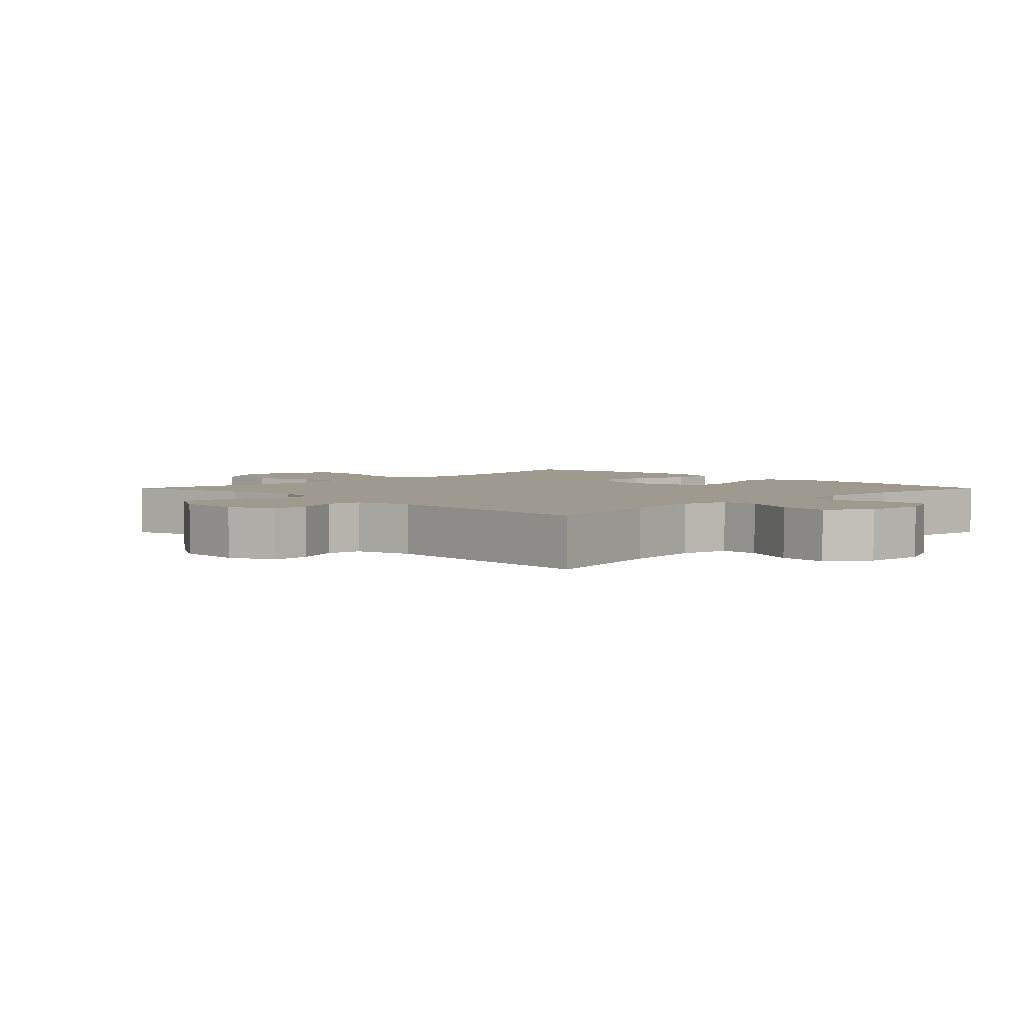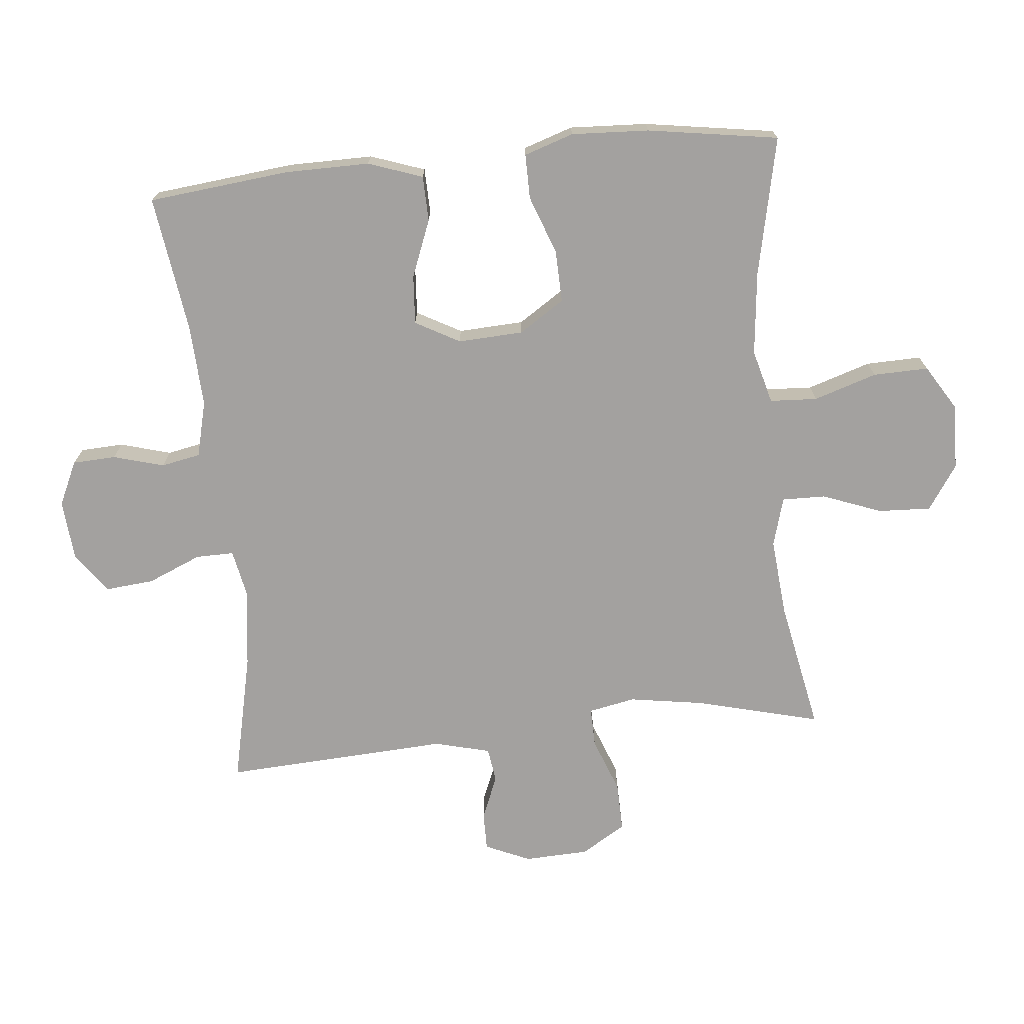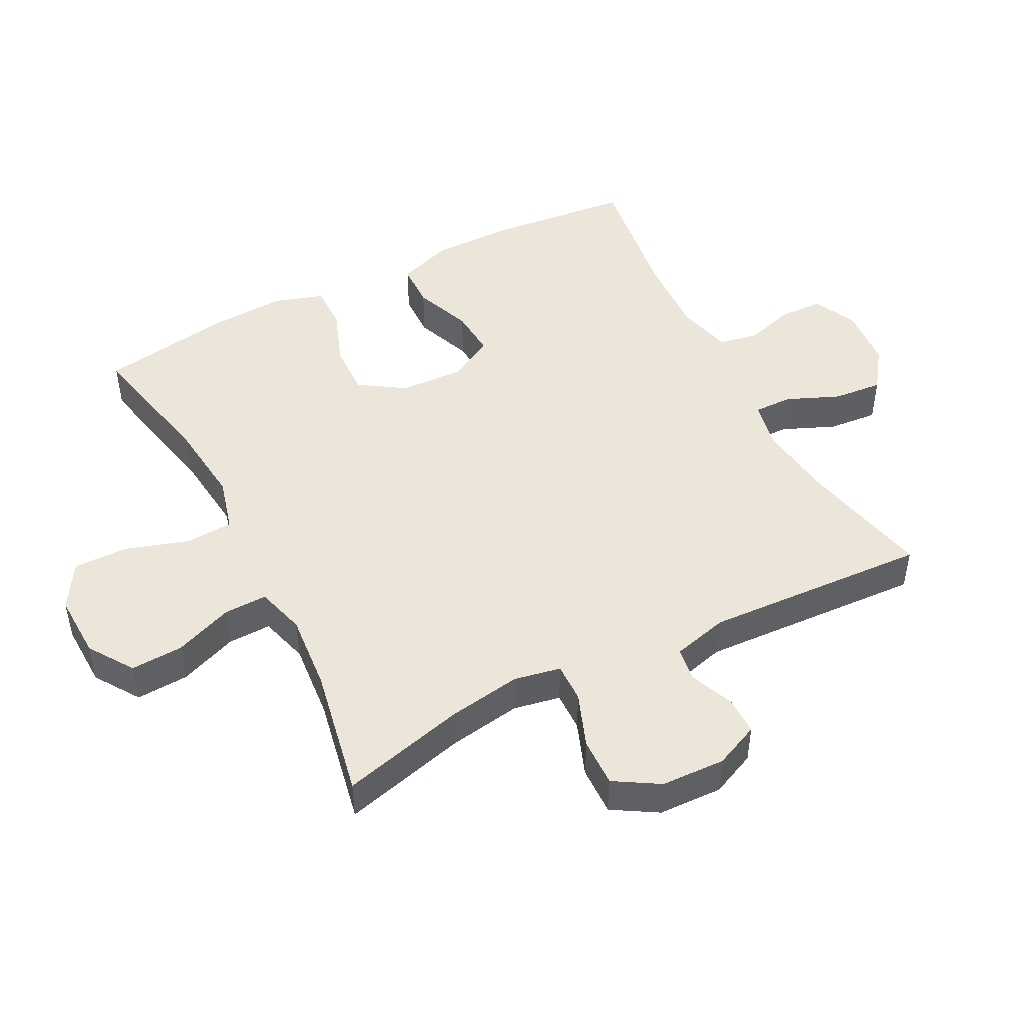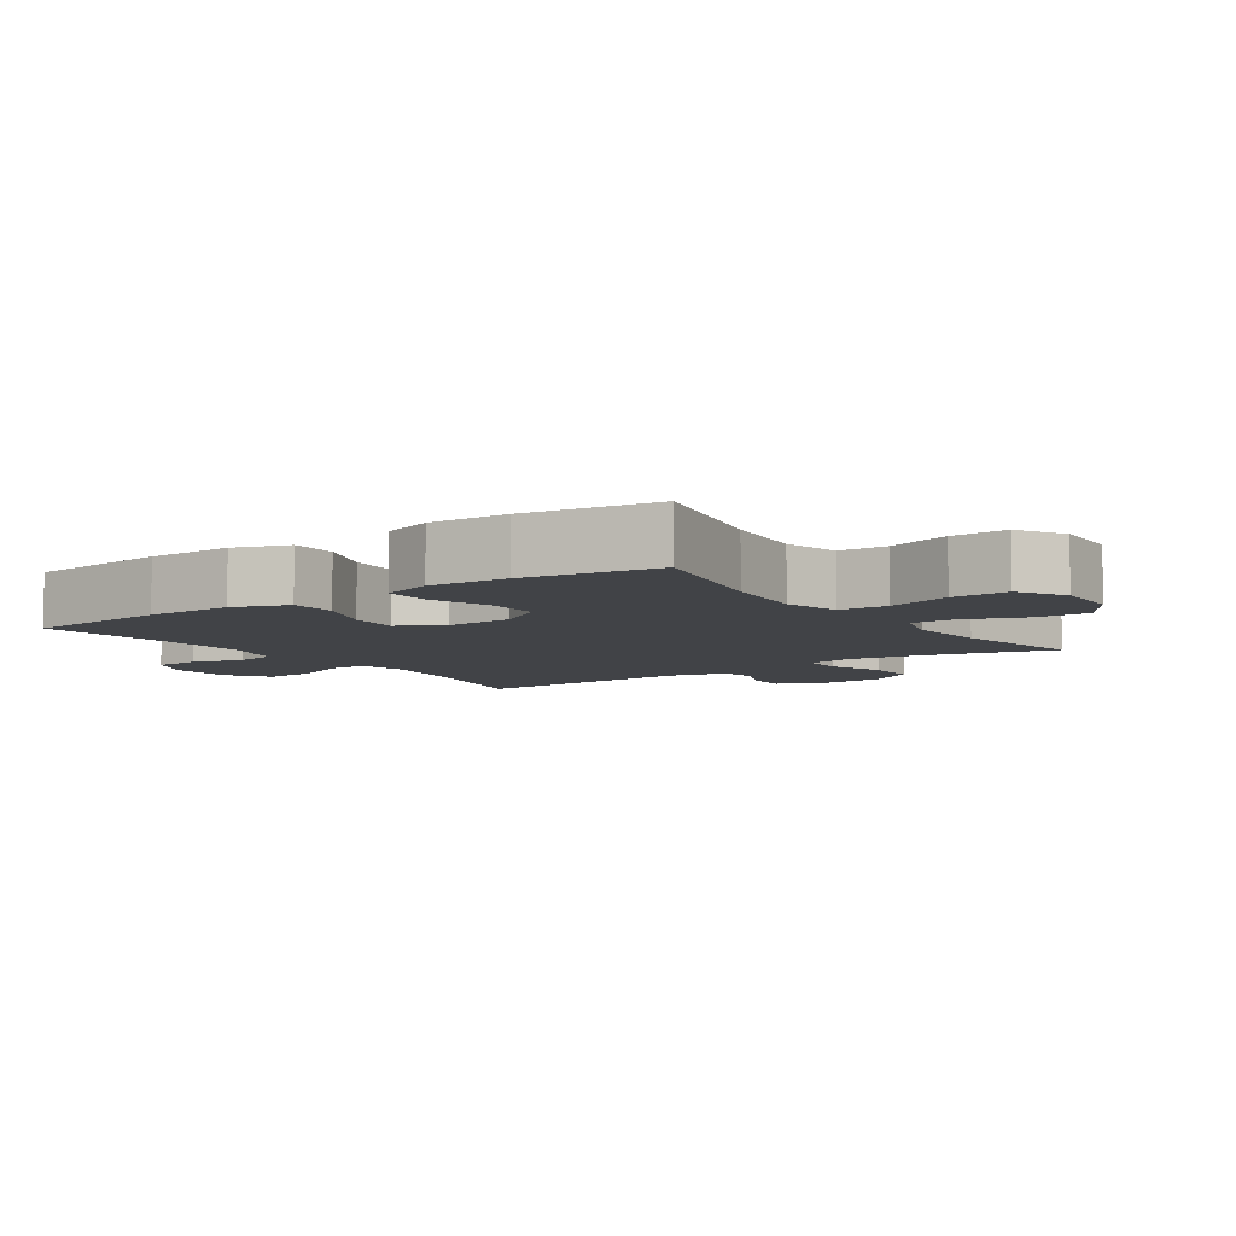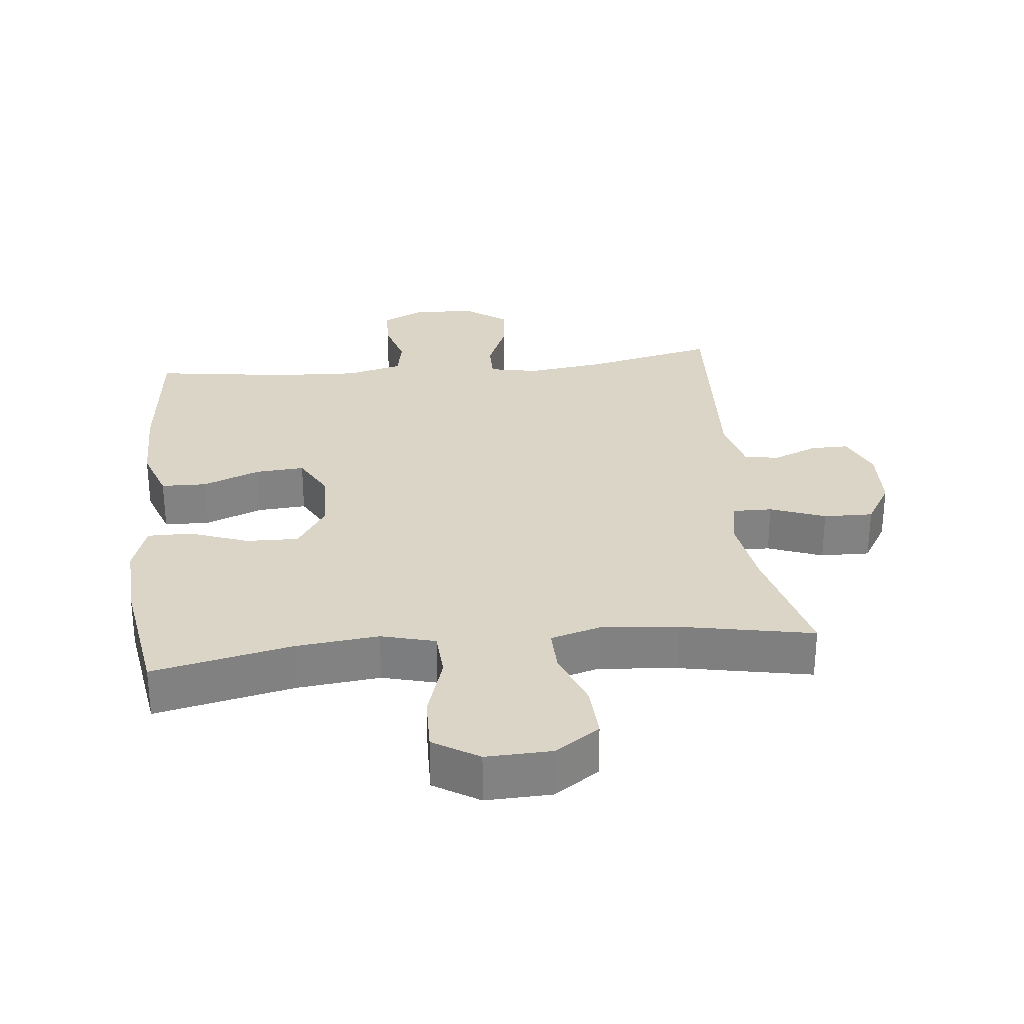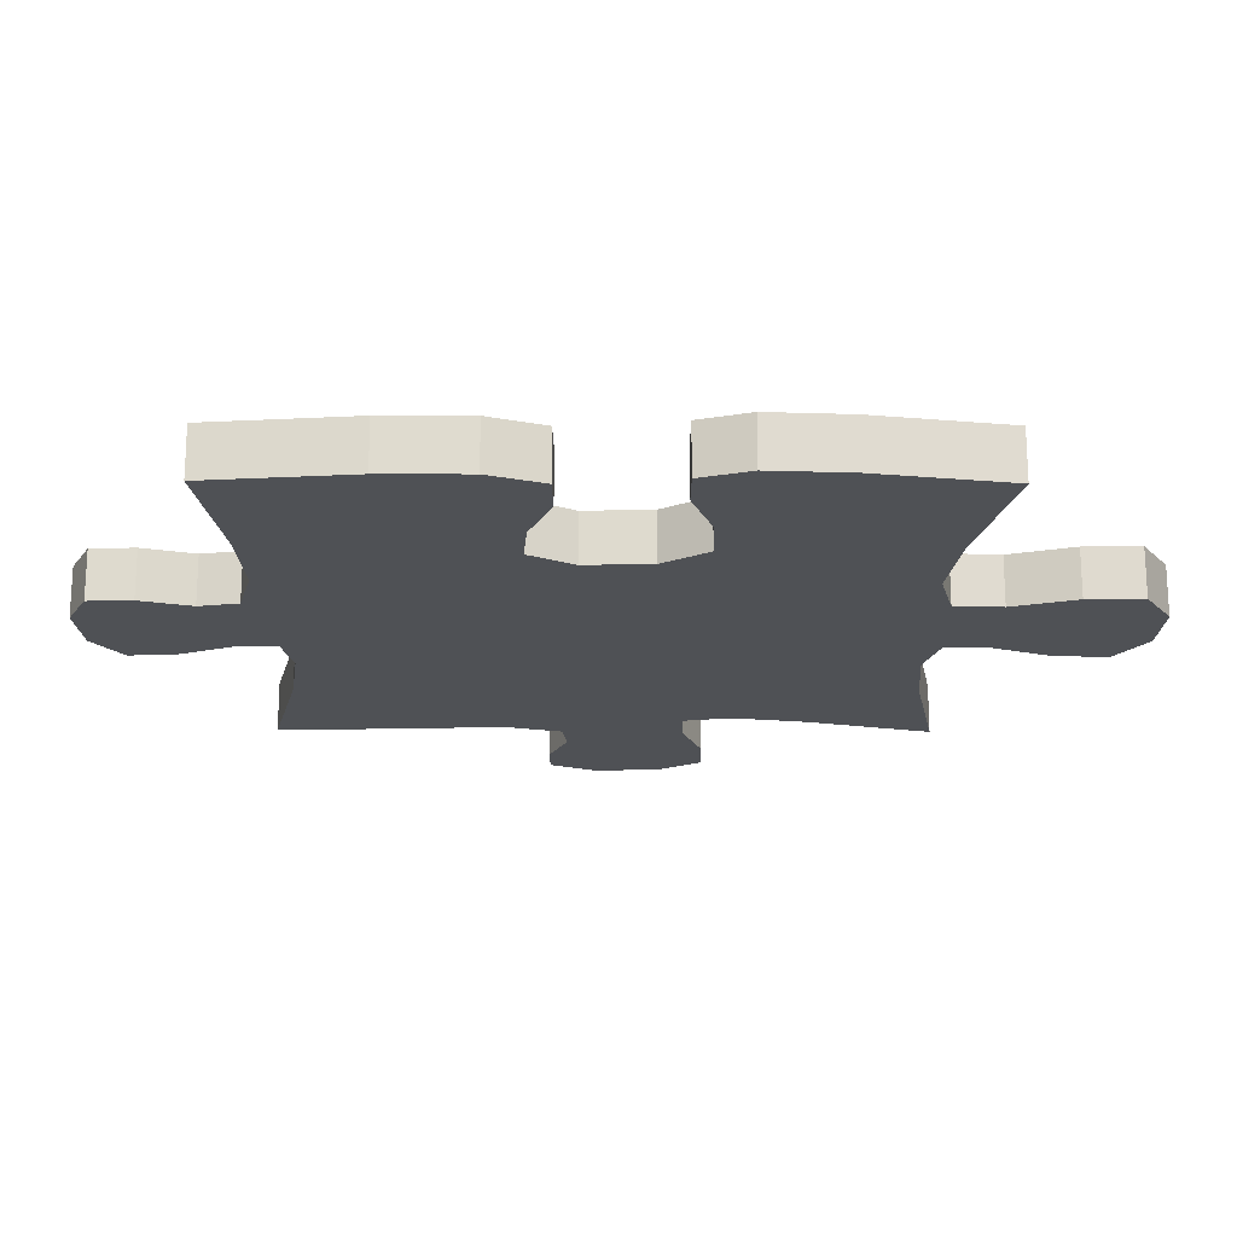
<metadata>
{"format":"obj","ext":"obj","renderer":"f3d","projection":"perspective","resolution":1024,"background":"white","views":[{"elev":3.7,"azim":-45.1,"up":"+Y"},{"elev":-72.3,"azim":95.7,"up":"+Y"},{"elev":47.8,"azim":-117.3,"up":"+Y"},{"elev":-7.1,"azim":124.6,"up":"+Y"},{"elev":29.6,"azim":174.0,"up":"+Y"},{"elev":-19.5,"azim":89.5,"up":"+Y"}]}
</metadata>
<code>
o path5484
v -0.2689 0.0375 -0.4554
v -0.148 0.0375 -0.4446
v -0.07162 0.0375 -0.4663
v -0.07301 0.0375 -0.5341
v -0.1076 0.0375 -0.625
v -0.1116 0.0375 -0.7073
v -0.0422 0.0375 -0.754
v 0.05905 0.0375 -0.7573
v 0.1294 0.0375 -0.7142
v 0.1273 0.0375 -0.6284
v 0.09599 0.0375 -0.5302
v 0.1 0.0375 -0.4567
v 0.1841 0.0375 -0.4344
v 0.3132 0.0375 -0.4483
v 0.5291 0.0375 -0.4949
v 0.5611 0.0375 -0.2917
v 0.5672 0.0375 -0.1711
v 0.5418 0.0375 -0.0944
v 0.4728 0.0375 -0.09464
v 0.3823 0.0375 -0.1277
v 0.3012 0.0375 -0.1301
v 0.2552 0.0375 -0.0596
v 0.2505 0.0375 0.04167
v 0.2883 0.0375 0.1104
v 0.3643 0.0375 0.105
v 0.453 0.0375 0.07007
v 0.5234 0.0375 0.07178
v 0.553 0.0375 0.156
v 0.5524 0.0375 0.287
v 0.5291 0.0375 0.5068
v 0.3169 0.0375 0.4771
v 0.1886 0.0375 0.4709
v 0.1016 0.0375 0.4928
v 0.08975 0.0375 0.5537
v 0.1121 0.0375 0.6324
v 0.1091 0.0375 0.6998
v 0.04083 0.0375 0.7316
v -0.05392 0.0375 0.7243
v -0.1169 0.0375 0.6794
v -0.1098 0.0375 0.603
v -0.07481 0.0375 0.5201
v -0.07386 0.0375 0.4606
v -0.15 0.0375 0.4457
v -0.2702 0.0375 0.4616
v -0.4728 0.0375 0.5068
v -0.4535 0.0375 0.1571
v -0.4758 0.0375 0.07019
v -0.5294 0.0375 0.06259
v -0.5976 0.0375 0.09066
v -0.657 0.0375 0.09107
v -0.6879 0.0375 0.02119
v -0.6839 0.0375 -0.07885
v -0.642 0.0375 -0.1482
v -0.5653 0.0375 -0.1465
v -0.4801 0.0375 -0.1144
v -0.4189 0.0375 -0.1134
v -0.4047 0.0375 -0.1861
v -0.4229 0.0375 -0.3011
v -0.4728 0.0375 -0.4949
v -0.2689 -0.0375 -0.4554
v -0.148 -0.0375 -0.4446
v -0.07162 -0.0375 -0.4663
v -0.07301 -0.0375 -0.5341
v -0.1076 -0.0375 -0.625
v -0.1116 -0.0375 -0.7073
v -0.0422 -0.0375 -0.754
v 0.05905 -0.0375 -0.7573
v 0.1294 -0.0375 -0.7142
v 0.1273 -0.0375 -0.6284
v 0.09599 -0.0375 -0.5302
v 0.1 -0.0375 -0.4567
v 0.1841 -0.0375 -0.4344
v 0.3132 -0.0375 -0.4483
v 0.5291 -0.0375 -0.4949
v 0.5611 -0.0375 -0.2917
v 0.5672 -0.0375 -0.1711
v 0.5418 -0.0375 -0.0944
v 0.4728 -0.0375 -0.09464
v 0.3823 -0.0375 -0.1277
v 0.3012 -0.0375 -0.1301
v 0.2552 -0.0375 -0.0596
v 0.2505 -0.0375 0.04167
v 0.2883 -0.0375 0.1104
v 0.3643 -0.0375 0.105
v 0.453 -0.0375 0.07007
v 0.5234 -0.0375 0.07178
v 0.553 -0.0375 0.156
v 0.5524 -0.0375 0.287
v 0.5291 -0.0375 0.5068
v 0.3169 -0.0375 0.4771
v 0.1886 -0.0375 0.4709
v 0.1016 -0.0375 0.4928
v 0.08975 -0.0375 0.5537
v 0.1121 -0.0375 0.6324
v 0.1091 -0.0375 0.6998
v 0.04083 -0.0375 0.7316
v -0.05392 -0.0375 0.7243
v -0.1169 -0.0375 0.6794
v -0.1098 -0.0375 0.603
v -0.07481 -0.0375 0.5201
v -0.07386 -0.0375 0.4606
v -0.15 -0.0375 0.4457
v -0.2702 -0.0375 0.4616
v -0.4728 -0.0375 0.5068
v -0.4535 -0.0375 0.1571
v -0.4758 -0.0375 0.07019
v -0.5294 -0.0375 0.06259
v -0.5976 -0.0375 0.09066
v -0.657 -0.0375 0.09107
v -0.6879 -0.0375 0.02119
v -0.6839 -0.0375 -0.07885
v -0.642 -0.0375 -0.1482
v -0.5653 -0.0375 -0.1465
v -0.4801 -0.0375 -0.1144
v -0.4189 -0.0375 -0.1134
v -0.4047 -0.0375 -0.1861
v -0.4229 -0.0375 -0.3011
v -0.4728 -0.0375 -0.4949
v -0.0422 0.0375 -0.754
v 0.05905 0.0375 -0.7573
v 0.1294 0.0375 -0.7142
v -0.1116 0.0375 -0.7073
v 0.1273 0.0375 -0.6284
v -0.1076 0.0375 -0.625
v 0.09599 0.0375 -0.5302
v -0.07301 0.0375 -0.5341
v -0.07162 0.0375 -0.4663
v -0.07162 0.0375 -0.4663
v 0.1 0.0375 -0.4567
v 0.1 0.0375 -0.4567
v -0.4728 0.0375 -0.4949
v -0.4728 0.0375 -0.4949
v -0.2689 0.0375 -0.4554
v 0.3132 0.0375 -0.4483
v 0.5291 0.0375 -0.4949
v 0.5291 0.0375 -0.4949
v -0.148 0.0375 -0.4446
v 0.1841 0.0375 -0.4344
v -0.4229 0.0375 -0.3011
v 0.5611 0.0375 -0.2917
v -0.4047 0.0375 -0.1861
v 0.5672 0.0375 -0.1711
v -0.4189 0.0375 -0.1134
v -0.4189 0.0375 -0.1134
v 0.3823 0.0375 -0.1277
v 0.3012 0.0375 -0.1301
v 0.5418 0.0375 -0.0944
v 0.5418 0.0375 -0.0944
v -0.6839 0.0375 -0.07885
v -0.642 0.0375 -0.1482
v -0.642 0.0375 -0.1482
v -0.5653 0.0375 -0.1465
v -0.4801 0.0375 -0.1144
v 0.2552 0.0375 -0.0596
v 0.4728 0.0375 -0.09464
v -0.6879 0.0375 0.02119
v 0.2505 0.0375 0.04167
v -0.657 0.0375 0.09107
v -0.657 0.0375 0.09107
v 0.2883 0.0375 0.1104
v 0.2883 0.0375 0.1104
v -0.5976 0.0375 0.09066
v -0.5294 0.0375 0.06259
v -0.4758 0.0375 0.07019
v -0.4758 0.0375 0.07019
v 0.3643 0.0375 0.105
v 0.453 0.0375 0.07007
v 0.5234 0.0375 0.07178
v 0.5234 0.0375 0.07178
v -0.4535 0.0375 0.1571
v 0.553 0.0375 0.156
v 0.5524 0.0375 0.287
v -0.4728 0.0375 0.5068
v -0.4728 0.0375 0.5068
v -0.15 0.0375 0.4457
v -0.2702 0.0375 0.4616
v -0.07386 0.0375 0.4606
v -0.07386 0.0375 0.4606
v -0.07481 0.0375 0.5201
v 0.1886 0.0375 0.4709
v 0.1016 0.0375 0.4928
v 0.1016 0.0375 0.4928
v 0.3169 0.0375 0.4771
v 0.5291 0.0375 0.5068
v 0.5291 0.0375 0.5068
v 0.08975 0.0375 0.5537
v -0.1098 0.0375 0.603
v 0.1121 0.0375 0.6324
v -0.1169 0.0375 0.6794
v 0.1091 0.0375 0.6998
v 0.1091 0.0375 0.6998
v -0.05392 0.0375 0.7243
v 0.04083 0.0375 0.7316
v -0.0422 -0.0375 -0.754
v 0.05905 -0.0375 -0.7573
v 0.1294 -0.0375 -0.7142
v -0.1116 -0.0375 -0.7073
v 0.1273 -0.0375 -0.6284
v -0.1076 -0.0375 -0.625
v 0.09599 -0.0375 -0.5302
v -0.07301 -0.0375 -0.5341
v -0.07162 -0.0375 -0.4663
v -0.07162 -0.0375 -0.4663
v 0.1 -0.0375 -0.4567
v 0.1 -0.0375 -0.4567
v -0.4728 -0.0375 -0.4949
v -0.4728 -0.0375 -0.4949
v -0.2689 -0.0375 -0.4554
v 0.3132 -0.0375 -0.4483
v 0.5291 -0.0375 -0.4949
v 0.5291 -0.0375 -0.4949
v -0.148 -0.0375 -0.4446
v 0.1841 -0.0375 -0.4344
v -0.4229 -0.0375 -0.3011
v 0.5611 -0.0375 -0.2917
v -0.4047 -0.0375 -0.1861
v 0.5672 -0.0375 -0.1711
v -0.4189 -0.0375 -0.1134
v -0.4189 -0.0375 -0.1134
v 0.3823 -0.0375 -0.1277
v 0.3012 -0.0375 -0.1301
v 0.5418 -0.0375 -0.0944
v 0.5418 -0.0375 -0.0944
v -0.6839 -0.0375 -0.07885
v -0.642 -0.0375 -0.1482
v -0.642 -0.0375 -0.1482
v -0.5653 -0.0375 -0.1465
v -0.4801 -0.0375 -0.1144
v 0.2552 -0.0375 -0.0596
v 0.4728 -0.0375 -0.09464
v -0.6879 -0.0375 0.02119
v 0.2505 -0.0375 0.04167
v -0.657 -0.0375 0.09107
v -0.657 -0.0375 0.09107
v 0.2883 -0.0375 0.1104
v 0.2883 -0.0375 0.1104
v -0.5976 -0.0375 0.09066
v -0.5294 -0.0375 0.06259
v -0.4758 -0.0375 0.07019
v -0.4758 -0.0375 0.07019
v 0.3643 -0.0375 0.105
v 0.453 -0.0375 0.07007
v 0.5234 -0.0375 0.07178
v 0.5234 -0.0375 0.07178
v -0.4535 -0.0375 0.1571
v 0.553 -0.0375 0.156
v 0.5524 -0.0375 0.287
v -0.4728 -0.0375 0.5068
v -0.4728 -0.0375 0.5068
v -0.15 -0.0375 0.4457
v -0.2702 -0.0375 0.4616
v -0.07386 -0.0375 0.4606
v -0.07386 -0.0375 0.4606
v -0.07481 -0.0375 0.5201
v 0.1886 -0.0375 0.4709
v 0.1016 -0.0375 0.4928
v 0.1016 -0.0375 0.4928
v 0.3169 -0.0375 0.4771
v 0.5291 -0.0375 0.5068
v 0.5291 -0.0375 0.5068
v 0.08975 -0.0375 0.5537
v -0.1098 -0.0375 0.603
v 0.1121 -0.0375 0.6324
v -0.1169 -0.0375 0.6794
v 0.1091 -0.0375 0.6998
v 0.1091 -0.0375 0.6998
v -0.05392 -0.0375 0.7243
v 0.04083 -0.0375 0.7316
f 212 216 208
f 256 261 254
f 200 201 198
f 228 238 227
f 235 241 258
f 254 261 262
f 261 263 262
f 245 251 248
f 258 247 259
f 235 252 232
f 215 220 209
f 252 256 254
f 195 198 194
f 208 214 206
f 216 229 218
f 224 238 231
f 231 237 233
f 218 232 245
f 252 235 256
f 246 242 243
f 218 239 228
f 220 217 230
f 229 232 218
f 204 202 200
f 255 235 258
f 241 242 246
f 256 235 255
f 212 229 216
f 230 217 222
f 215 209 210
f 247 241 246
f 218 245 239
f 258 241 247
f 262 263 267
f 250 232 252
f 202 229 212
f 268 263 265
f 267 263 268
f 209 221 213
f 208 216 214
f 238 237 231
f 228 239 238
f 227 224 225
f 245 232 250
f 262 267 264
f 196 198 195
f 245 250 251
f 227 238 224
f 204 229 202
f 213 229 204
f 199 198 201
f 217 220 215
f 229 213 221
f 197 194 199
f 194 198 199
f 201 200 202
f 221 209 220
f 7 8 67 66
f 8 9 68 67
f 6 7 66 65
f 9 10 69 68
f 5 6 65 64
f 10 11 70 69
f 4 5 64 63
f 128 4 63 203
f 11 130 205 70
f 132 1 60 207
f 14 136 211 73
f 2 3 62 61
f 12 13 72 71
f 1 2 61 60
f 13 14 73 72
f 58 59 118 117
f 15 16 75 74
f 57 58 117 116
f 16 17 76 75
f 144 57 116 219
f 20 21 80 79
f 17 148 223 76
f 52 151 226 111
f 53 54 113 112
f 54 55 114 113
f 21 22 81 80
f 19 20 79 78
f 18 19 78 77
f 55 56 115 114
f 51 52 111 110
f 22 23 82 81
f 159 51 110 234
f 23 161 236 82
f 49 50 109 108
f 48 49 108 107
f 165 48 107 240
f 25 26 85 84
f 26 169 244 85
f 46 47 106 105
f 27 28 87 86
f 24 25 84 83
f 28 29 88 87
f 174 46 105 249
f 43 44 103 102
f 178 43 102 253
f 41 42 101 100
f 32 182 257 91
f 31 32 91 90
f 185 31 90 260
f 29 30 89 88
f 44 45 104 103
f 33 34 93 92
f 40 41 100 99
f 34 35 94 93
f 39 40 99 98
f 35 191 266 94
f 38 39 98 97
f 37 38 97 96
f 36 37 96 95
f 137 133 141
f 181 179 186
f 125 123 126
f 153 152 163
f 160 183 166
f 179 187 186
f 186 187 188
f 170 173 176
f 183 184 172
f 160 157 177
f 140 134 145
f 177 179 181
f 120 119 123
f 133 131 139
f 141 143 154
f 149 156 163
f 156 158 162
f 143 170 157
f 177 181 160
f 171 168 167
f 143 153 164
f 145 155 142
f 154 143 157
f 129 125 127
f 180 183 160
f 166 171 167
f 181 180 160
f 137 141 154
f 155 147 142
f 140 135 134
f 172 171 166
f 143 164 170
f 183 172 166
f 187 192 188
f 175 177 157
f 127 137 154
f 193 190 188
f 192 193 188
f 134 138 146
f 133 139 141
f 163 156 162
f 153 163 164
f 152 150 149
f 170 175 157
f 187 189 192
f 121 120 123
f 170 176 175
f 152 149 163
f 129 127 154
f 138 129 154
f 124 126 123
f 142 140 145
f 154 146 138
f 122 124 119
f 119 124 123
f 126 127 125
f 146 145 134

</code>
